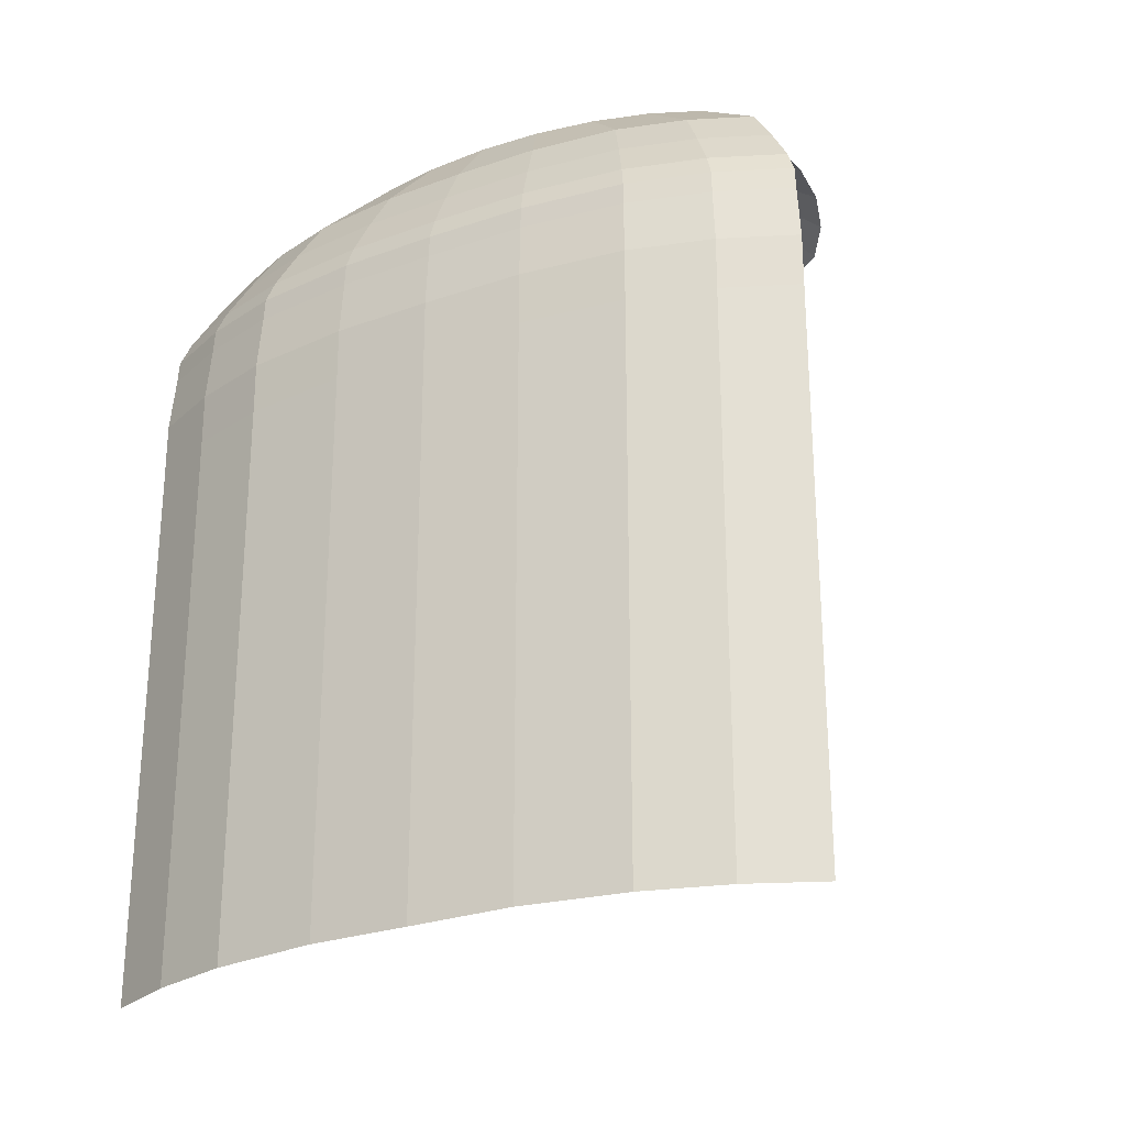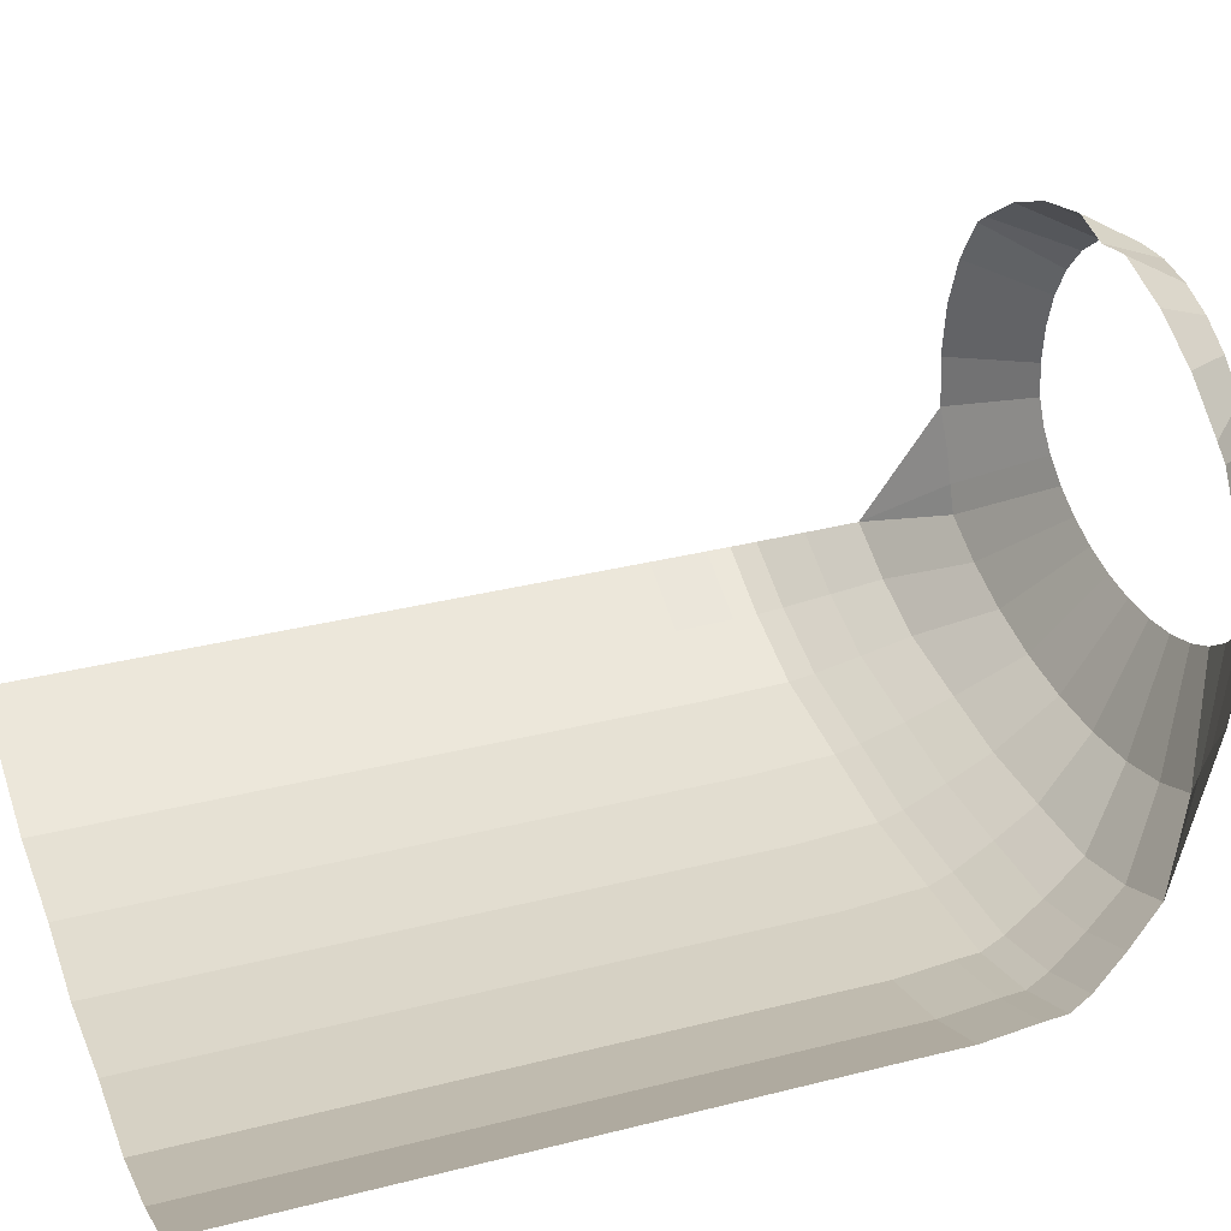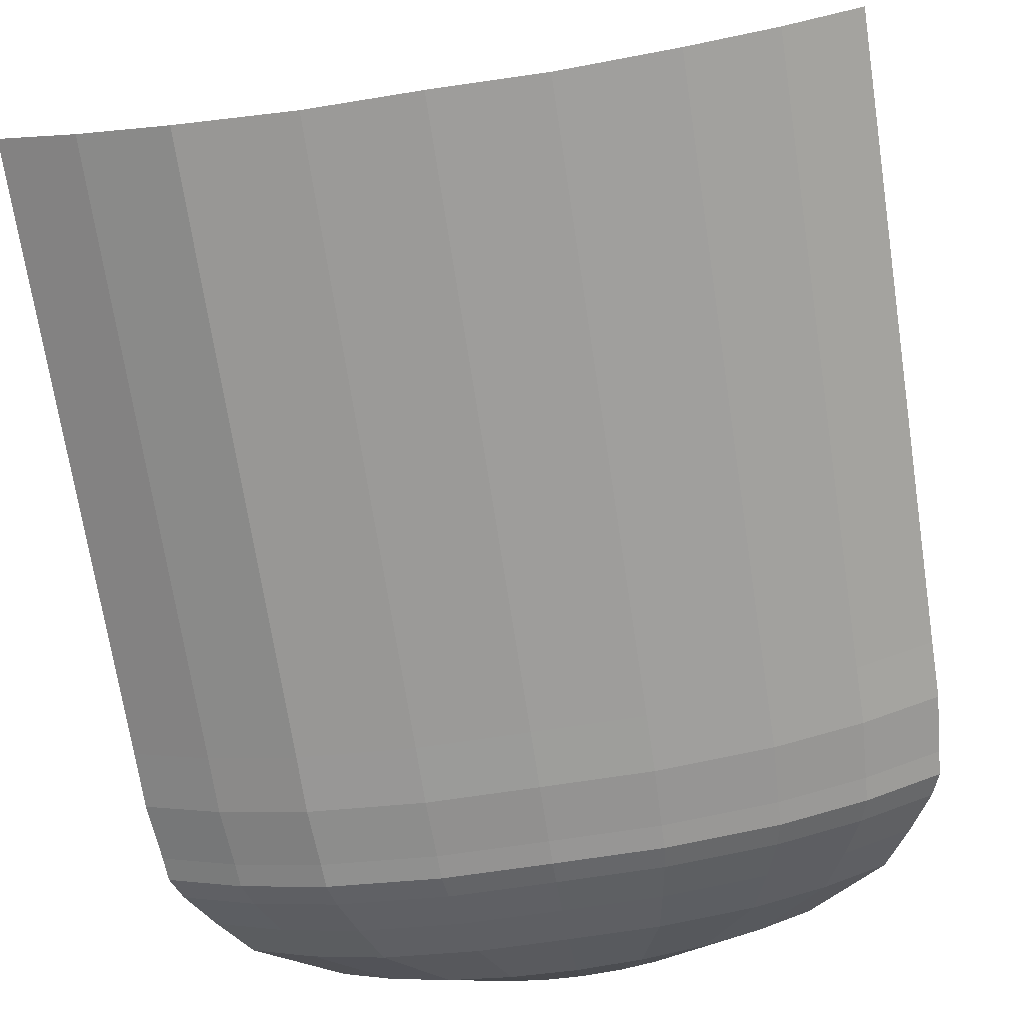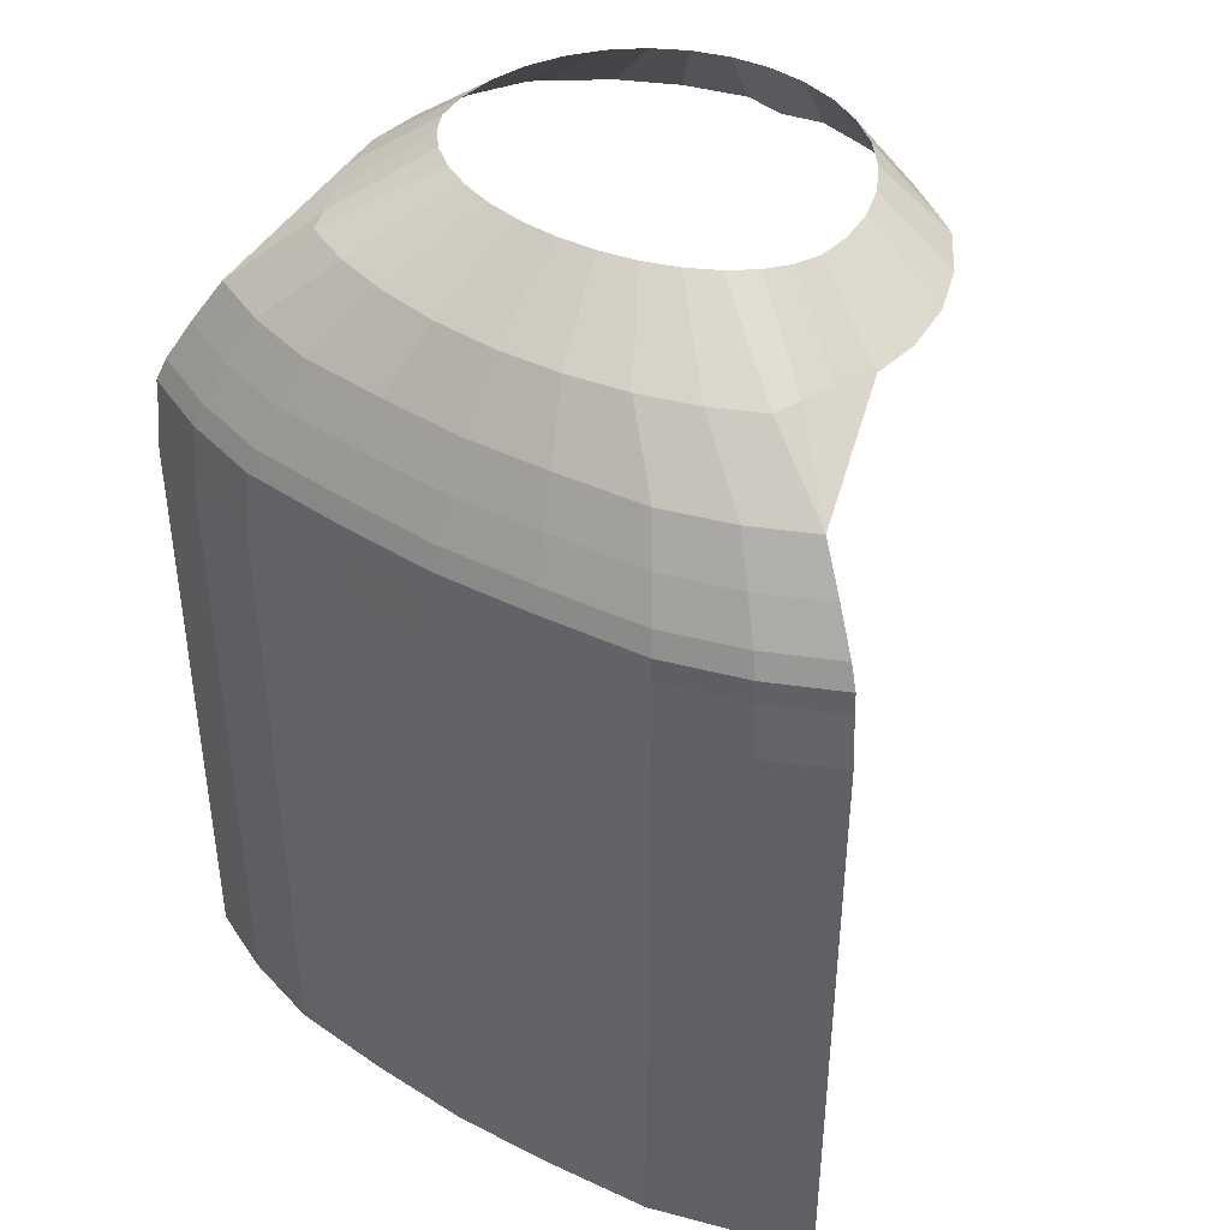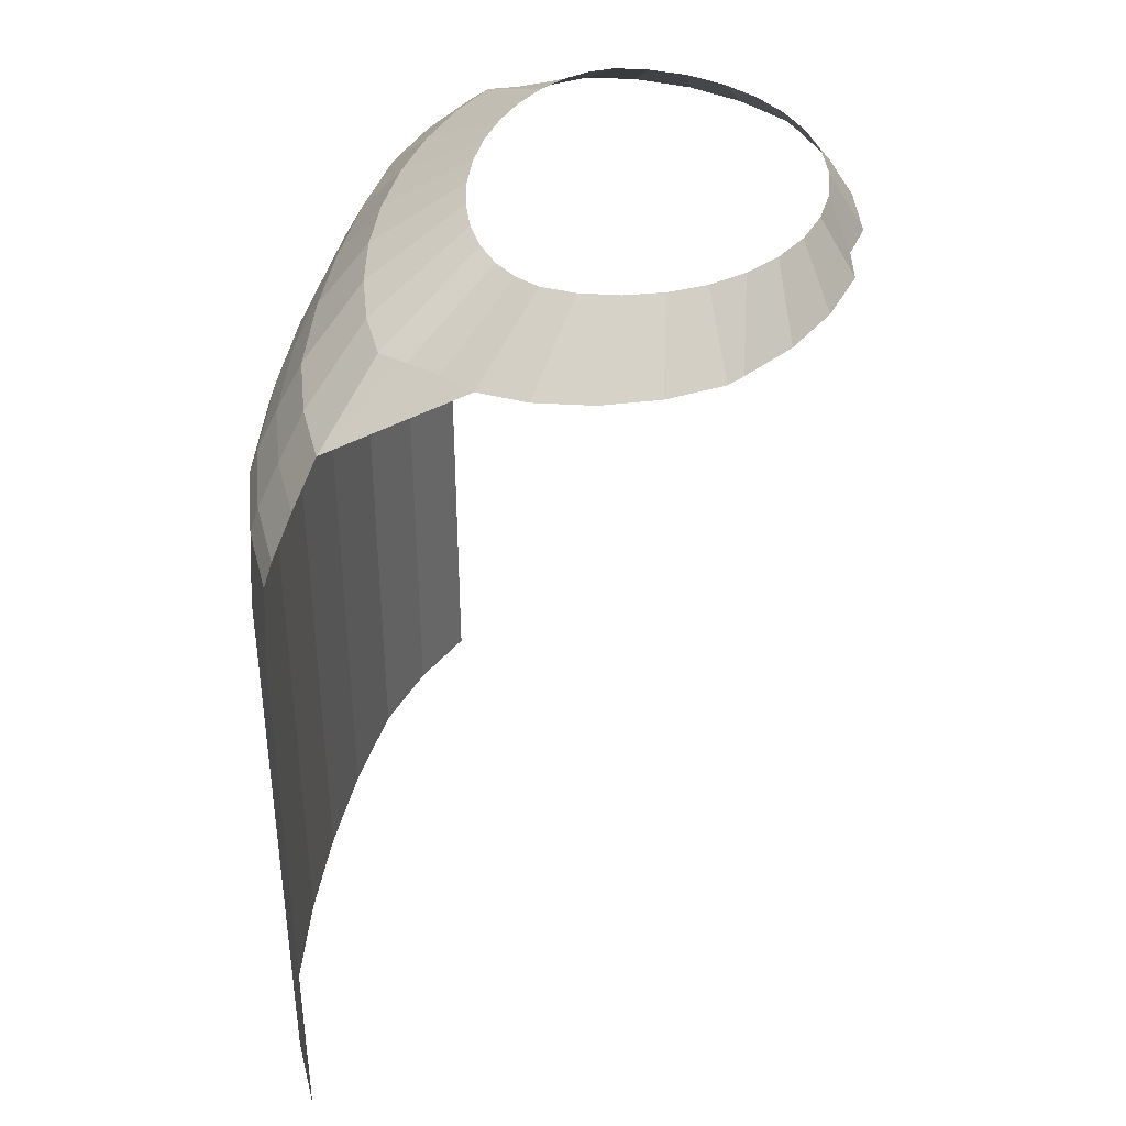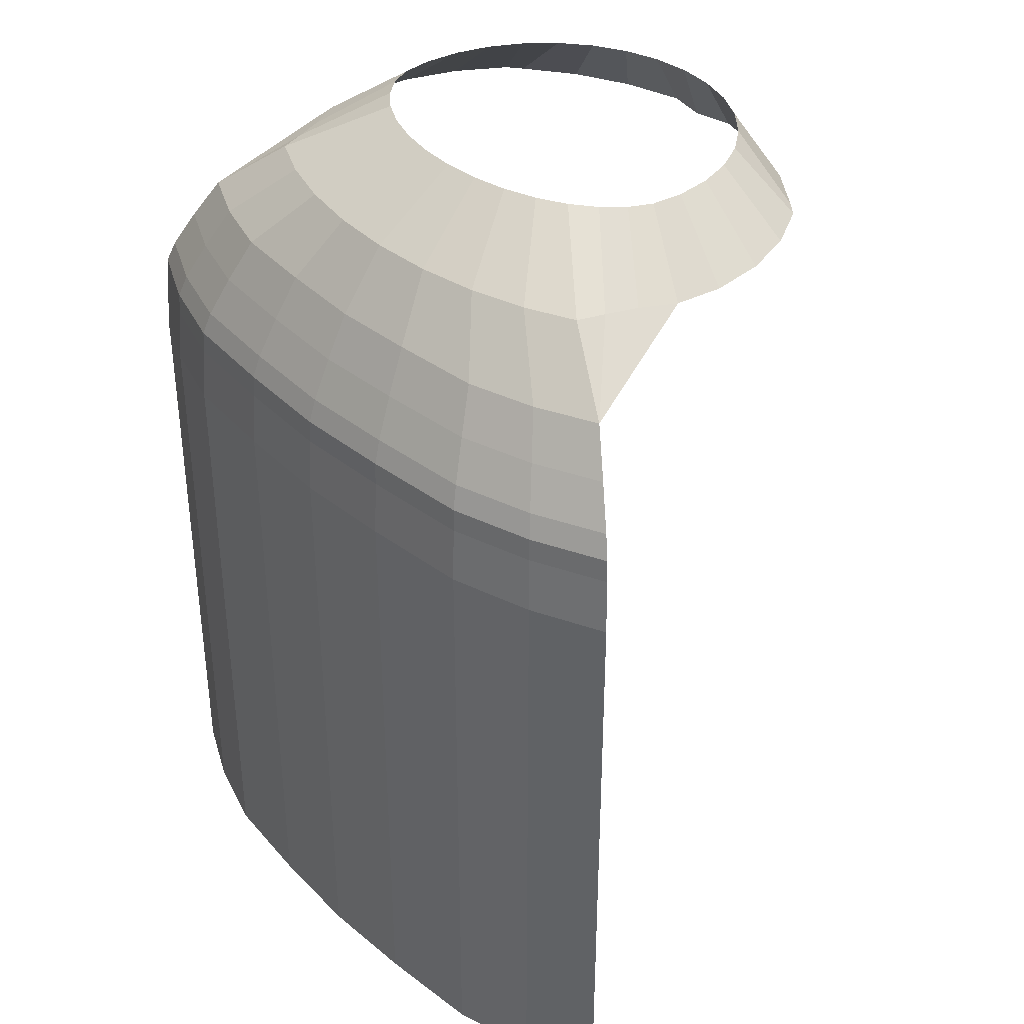
<metadata>
{"format":"obj","ext":"obj","renderer":"f3d","projection":"perspective","resolution":1024,"background":"white","views":[{"elev":-26.7,"azim":-150.6,"up":"+Y"},{"elev":33.0,"azim":70.6,"up":"+Z"},{"elev":-70.0,"azim":8.7,"up":"+Z"},{"elev":41.5,"azim":-145.6,"up":"+Y"},{"elev":40.4,"azim":-79.5,"up":"+Y"},{"elev":36.7,"azim":-130.8,"up":"+Y"}]}
</metadata>
<code>
o Cylinder
v 0.1486 1.535 -0.2141
v 0.2069 1.535 -0.1968
v 0.2579 1.535 -0.1734
v 0.03361 1.586 0.1905
v 0.03195 1.636 0.1606
v 0.08513 1.586 0.1767
v 0.06266 1.636 0.1513
v 0.1326 1.586 0.1542
v 0.09097 1.636 0.1361
v 0.1742 1.586 0.124
v 0.1158 1.636 0.1158
v 0.1871 1.586 0.1138
v 0.1361 1.636 0.09097
v 0.2125 1.586 0.0718
v 0.1513 1.636 0.06266
v 0.2281 1.586 0.02621
v 0.1606 1.636 0.03195
v 0.2334 1.586 -0.02119
v 0.1637 1.636 -0
v 0.2281 1.586 -0.06233
v 0.1606 1.636 -0.02772
v 0.2125 1.586 -0.09104
v 0.1513 1.636 -0.04707
v 0.2023 1.586 -0.1175
v 0.1361 1.636 -0.0649
v 0.1942 1.586 -0.1407
v 0.1158 1.636 -0.08052
v 0.1526 1.586 -0.1597
v 0.09097 1.636 -0.09335
v 0.1051 1.586 -0.1739
v 0.06266 1.636 -0.1029
v 0.05358 1.586 -0.1826
v 0.03195 1.636 -0.1087
v 0.07265 1.537 -0.2218
v 0.1721 1.465 -0.2483
v 0.2395 1.465 -0.2282
v 0.2986 1.465 -0.2012
v 0.0841 1.466 -0.2572
v 0.0789 1.5 -0.2412
v 0.2801 1.499 -0.1886
v 0.2247 1.499 -0.2139
v 0.1614 1.499 -0.2328
v 0.1764 1.445 -0.2547
v 0.2456 1.445 -0.2341
v 0.3062 1.445 -0.2064
v 0.08625 1.447 -0.2638
v 0.179 0.8433 -0.2584
v 0.2492 0.8433 -0.2375
v 0.3107 0.8433 -0.2094
v 0.177 1.425 -0.2555
v 0.2464 1.425 -0.2349
v 0.3072 1.425 -0.207
v 0.08654 1.427 -0.2647
v 0.08751 0.8448 -0.2677
v 0.08751 0.9281 -0.2677
v 0.3107 0.9266 -0.2094
v 0.2492 0.9266 -0.2375
v 0.179 0.9266 -0.2584
v 0.179 1.012 -0.2584
v 0.2492 1.012 -0.2375
v 0.3107 1.012 -0.2094
v 0.08751 1.013 -0.2677
v 0.08751 1.093 -0.2677
v 0.3107 1.091 -0.2094
v 0.2492 1.091 -0.2375
v 0.1791 1.378 -0.2586
v 0.2493 1.378 -0.2377
v 0.3109 1.378 -0.2095
v 0.08756 1.379 -0.2679
v 0.179 1.091 -0.2584
v 0.179 1.186 -0.2584
v 0.2492 1.186 -0.2375
v 0.3107 1.186 -0.2094
v 0.08751 1.187 -0.2677
v 0.08751 1.265 -0.2677
v 0.3107 1.264 -0.2094
v 0.2492 1.264 -0.2375
v 0.179 1.264 -0.2584
v 0.08751 1.333 -0.2677
v 0.2492 1.332 -0.2375
v 0.179 1.332 -0.2584
v 0.179 1.332 -0.2584
v 0.2492 1.332 -0.2375
v 0.3107 1.332 -0.2094
v 0.08751 1.333 -0.2677
v 0 1.586 -0.1855
v 0 1.636 -0.1107
v -0.1486 1.535 -0.2141
v -0.2069 1.535 -0.1968
v -0.2579 1.535 -0.1734
v 0 1.586 0.1835
v 0 1.636 0.1637
v -0.03361 1.586 0.1905
v -0.03195 1.636 0.1606
v -0.08513 1.586 0.1767
v -0.06266 1.636 0.1513
v -0.1326 1.586 0.1542
v -0.09097 1.636 0.1361
v -0.1742 1.586 0.124
v -0.1158 1.636 0.1158
v -0.1871 1.586 0.1138
v -0.1361 1.636 0.09097
v -0.2125 1.586 0.0718
v -0.1513 1.636 0.06266
v -0.2281 1.586 0.02621
v -0.1606 1.636 0.03195
v -0.2334 1.586 -0.02119
v -0.1637 1.636 -0
v -0.2281 1.586 -0.06233
v -0.1606 1.636 -0.02772
v -0.2125 1.586 -0.09104
v -0.1513 1.636 -0.04707
v -0.2023 1.586 -0.1175
v -0.1361 1.636 -0.0649
v -0.1942 1.586 -0.1407
v -0.1158 1.636 -0.08052
v -0.1526 1.586 -0.1597
v -0.09097 1.636 -0.09335
v -0.1051 1.586 -0.1739
v -0.06266 1.636 -0.1029
v -0.05358 1.586 -0.1826
v -0.03195 1.636 -0.1087
v 0 1.535 -0.2246
v -0.07265 1.537 -0.2218
v -0.1721 1.465 -0.2483
v -0.2395 1.465 -0.2282
v -0.2986 1.465 -0.2012
v 0 1.465 -0.2604
v -0.0841 1.466 -0.2572
v -0.0789 1.5 -0.2412
v 0 1.499 -0.2441
v -0.2801 1.499 -0.1886
v -0.2247 1.499 -0.2139
v -0.1614 1.499 -0.2328
v -0.1764 1.445 -0.2547
v -0.2456 1.445 -0.2341
v -0.3062 1.445 -0.2064
v 0 1.445 -0.2671
v -0.08625 1.447 -0.2638
v -0.179 0.8433 -0.2584
v -0.2492 0.8433 -0.2375
v -0.3107 0.8433 -0.2094
v 0 0.8434 -0.271
v -0.177 1.425 -0.2555
v -0.2464 1.425 -0.2349
v -0.3072 1.425 -0.207
v 0 1.425 -0.268
v -0.08654 1.427 -0.2647
v -0.08751 0.8448 -0.2677
v -0.08751 0.9281 -0.2677
v 0 0.9267 -0.271
v -0.3107 0.9266 -0.2094
v -0.2492 0.9266 -0.2375
v -0.179 0.9266 -0.2584
v -0.179 1.012 -0.2584
v -0.2492 1.012 -0.2375
v -0.3107 1.012 -0.2094
v 0 1.012 -0.271
v -0.08751 1.013 -0.2677
v -0.08751 1.093 -0.2677
v 0 1.091 -0.271
v -0.3107 1.091 -0.2094
v -0.2492 1.091 -0.2375
v -0.1791 1.378 -0.2586
v -0.2493 1.378 -0.2377
v -0.3109 1.378 -0.2095
v 0 1.378 -0.2712
v -0.08756 1.379 -0.2679
v -0.179 1.091 -0.2584
v -0.179 1.186 -0.2584
v -0.2492 1.186 -0.2375
v -0.3107 1.186 -0.2094
v 0 1.186 -0.271
v -0.08751 1.187 -0.2677
v -0.08751 1.265 -0.2677
v 0 1.264 -0.271
v -0.3107 1.264 -0.2094
v -0.2492 1.264 -0.2375
v -0.179 1.264 -0.2584
v -0.08751 1.333 -0.2677
v 0 1.332 -0.271
v -0.2492 1.332 -0.2375
v -0.179 1.332 -0.2584
v -0.179 1.332 -0.2584
v -0.2492 1.332 -0.2375
v -0.3107 1.332 -0.2094
v 0 1.332 -0.271
v -0.08751 1.333 -0.2677
f 91 4 5 92
f 4 6 7 5
f 6 8 9 7
f 8 10 11 9
f 10 12 13 11
f 12 14 15 13
f 14 16 17 15
f 16 18 19 17
f 18 20 21 19
f 20 22 23 21
f 22 24 25 23
f 24 26 27 25
f 26 28 29 27
f 28 30 31 29
f 30 32 33 31
f 32 86 87 33
f 26 3 2 28
f 32 34 123 86
f 28 2 1 30
f 30 1 34 32
f 42 41 36 35
f 39 42 35 38
f 41 40 37 36
f 131 39 38 128
f 123 34 39 131
f 34 1 42 39
f 2 3 40 41
f 1 2 41 42
f 35 36 44 43
f 38 35 43 46
f 36 37 45 44
f 128 38 46 138
f 43 44 51 50
f 46 43 50 53
f 44 45 52 51
f 138 46 53 147
f 50 51 67 66
f 53 50 66 69
f 51 52 68 67
f 147 53 69 167
f 58 57 48 47
f 55 58 47 54
f 151 55 54 143
f 57 56 49 48
f 59 60 57 58
f 60 61 56 57
f 158 62 55 151
f 62 59 58 55
f 63 70 59 62
f 65 64 61 60
f 161 63 62 158
f 167 69 85 187
f 70 65 60 59
f 173 74 63 161
f 71 72 65 70
f 74 71 70 63
f 72 73 64 65
f 176 75 74 173
f 75 78 71 74
f 77 76 73 72
f 78 77 72 71
f 187 85 75 176
f 66 67 83 82
f 82 83 77 78
f 69 66 82 85
f 67 68 84 83
f 85 82 78 75
f 83 84 76 77
f 26 24 3
f 22 20 3 24
f 91 92 94 93
f 93 94 96 95
f 95 96 98 97
f 97 98 100 99
f 99 100 102 101
f 101 102 104 103
f 103 104 106 105
f 105 106 108 107
f 107 108 110 109
f 109 110 112 111
f 111 112 114 113
f 113 114 116 115
f 115 116 118 117
f 117 118 120 119
f 119 120 122 121
f 121 122 87 86
f 115 117 89 90
f 121 86 123 124
f 117 119 88 89
f 119 121 124 88
f 134 125 126 133
f 130 129 125 134
f 133 126 127 132
f 131 128 129 130
f 123 131 130 124
f 124 130 134 88
f 89 133 132 90
f 88 134 133 89
f 125 135 136 126
f 129 139 135 125
f 126 136 137 127
f 128 138 139 129
f 135 144 145 136
f 139 148 144 135
f 136 145 146 137
f 138 147 148 139
f 144 164 165 145
f 148 168 164 144
f 145 165 166 146
f 147 167 168 148
f 154 140 141 153
f 150 149 140 154
f 151 143 149 150
f 153 141 142 152
f 155 154 153 156
f 156 153 152 157
f 158 151 150 159
f 159 150 154 155
f 160 159 155 169
f 163 156 157 162
f 161 158 159 160
f 167 187 188 168
f 169 155 156 163
f 173 161 160 174
f 170 169 163 171
f 174 160 169 170
f 171 163 162 172
f 176 173 174 175
f 175 174 170 179
f 178 171 172 177
f 179 170 171 178
f 187 176 175 188
f 164 184 185 165
f 184 179 178 185
f 168 188 184 164
f 165 185 186 166
f 188 175 179 184
f 185 178 177 186
f 115 90 113
f 111 113 90 109
l 83 80
l 181 187
l 82 81
l 79 85
l 185 182
l 184 183
l 180 188

</code>
